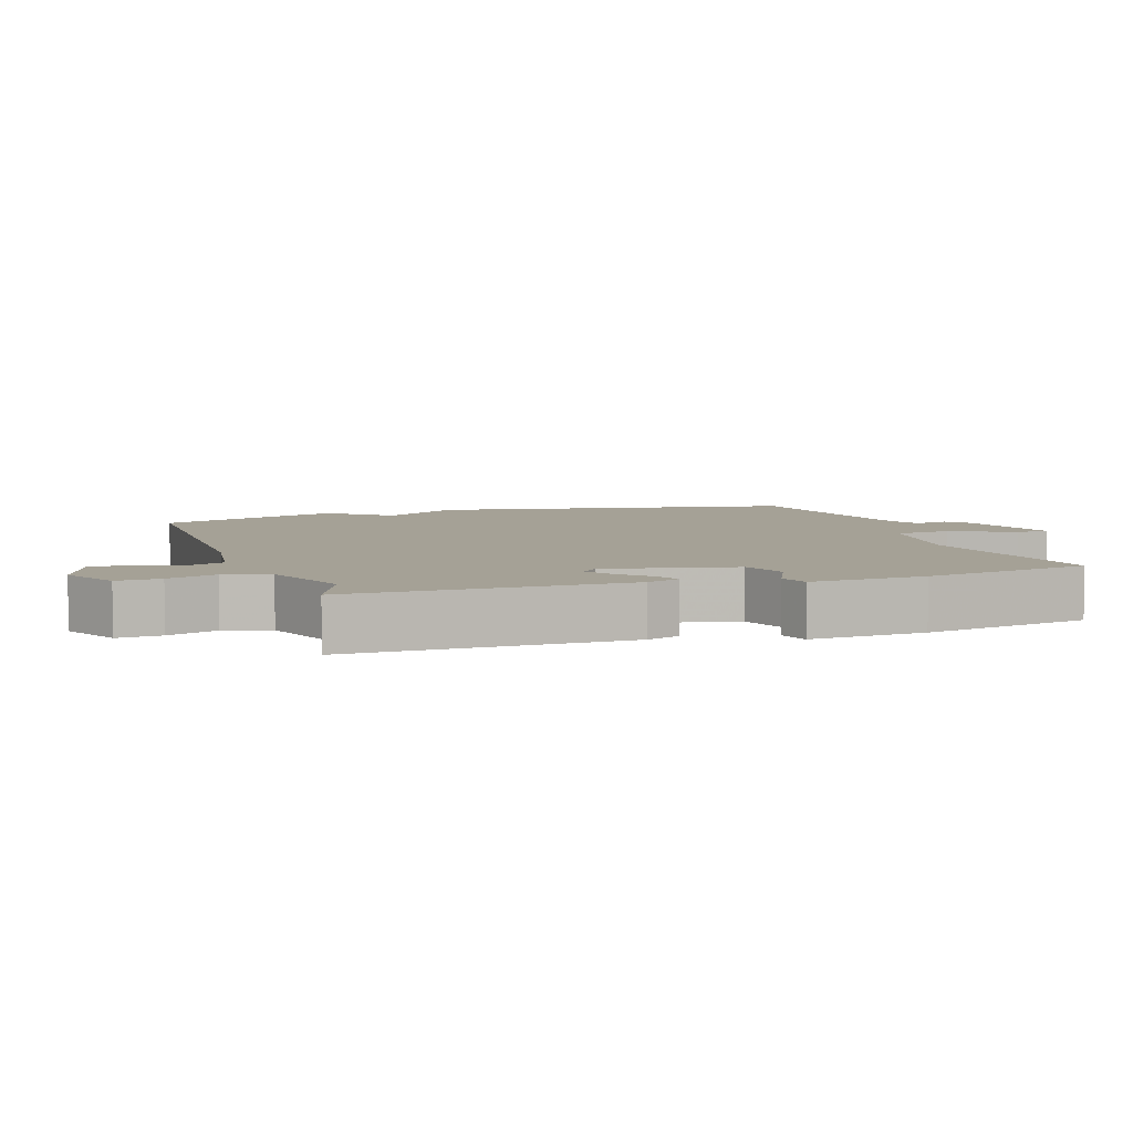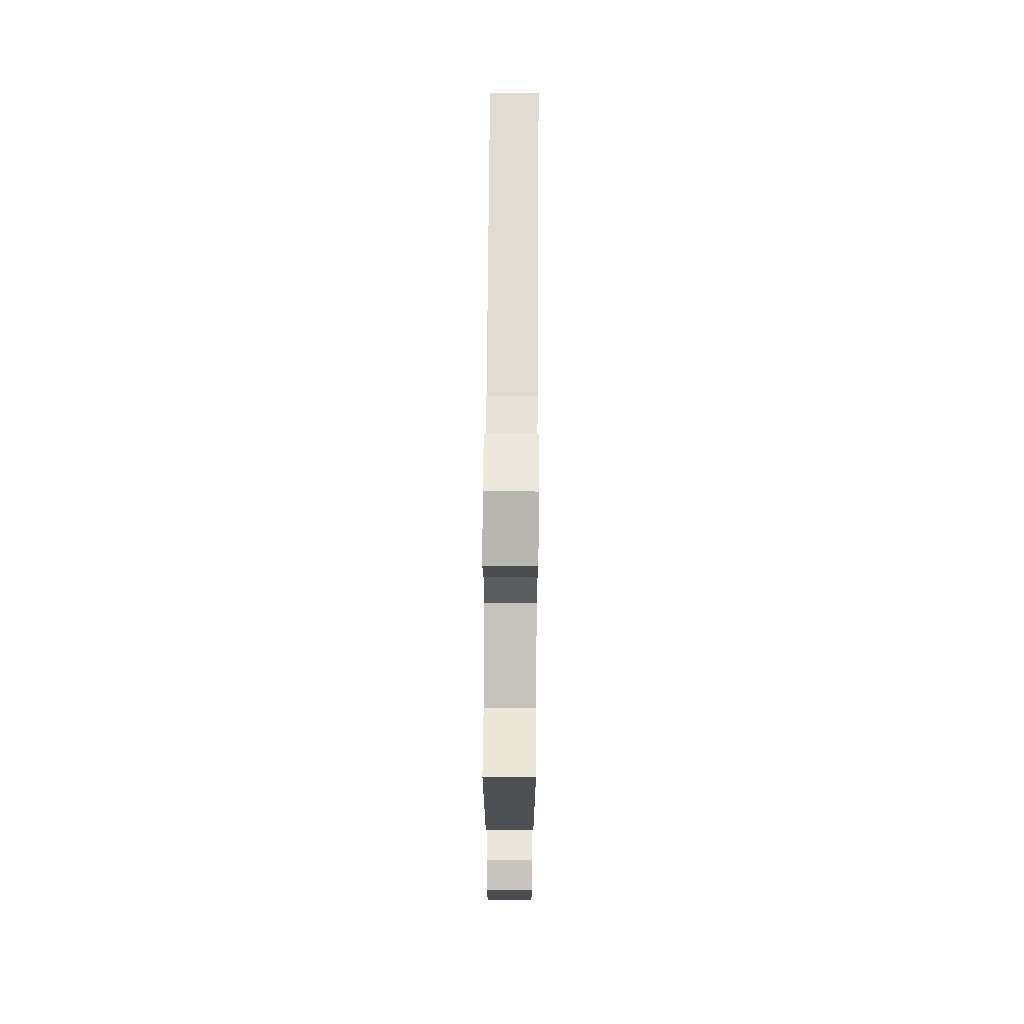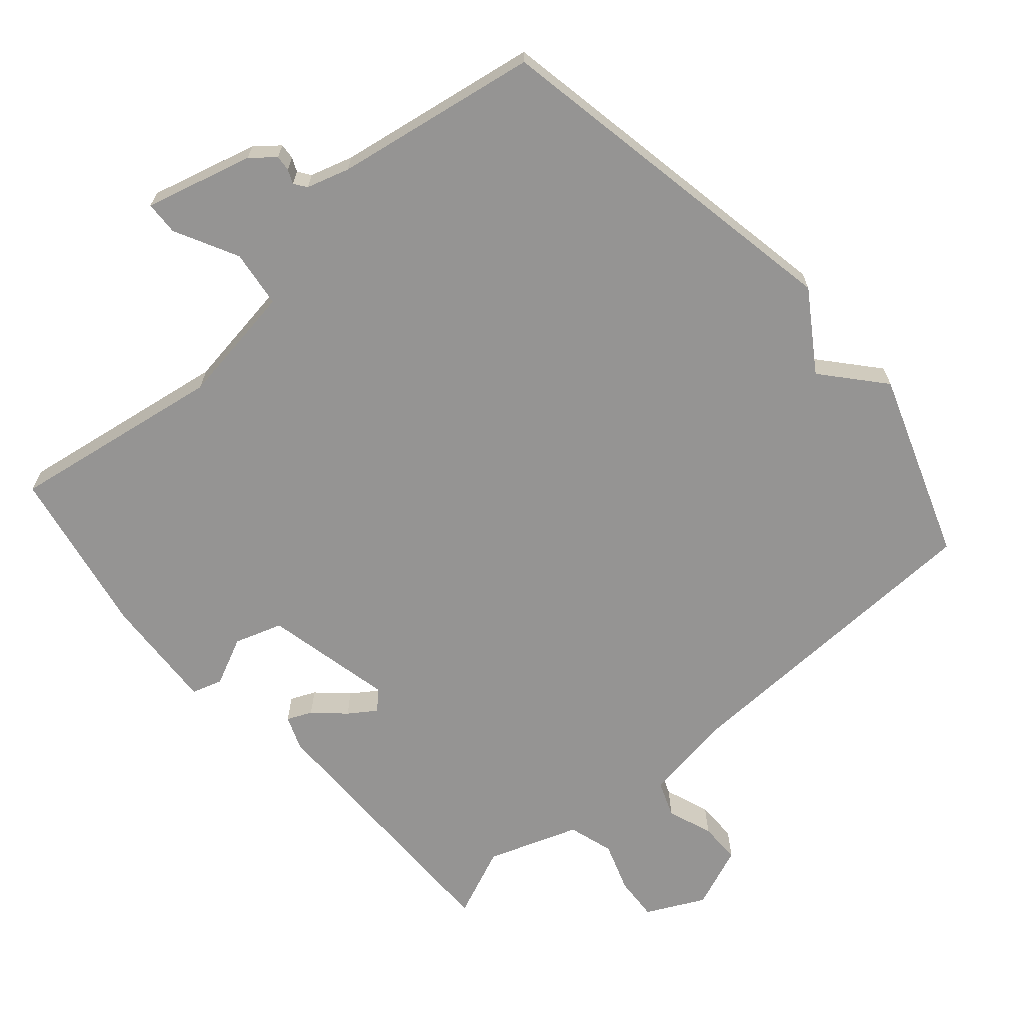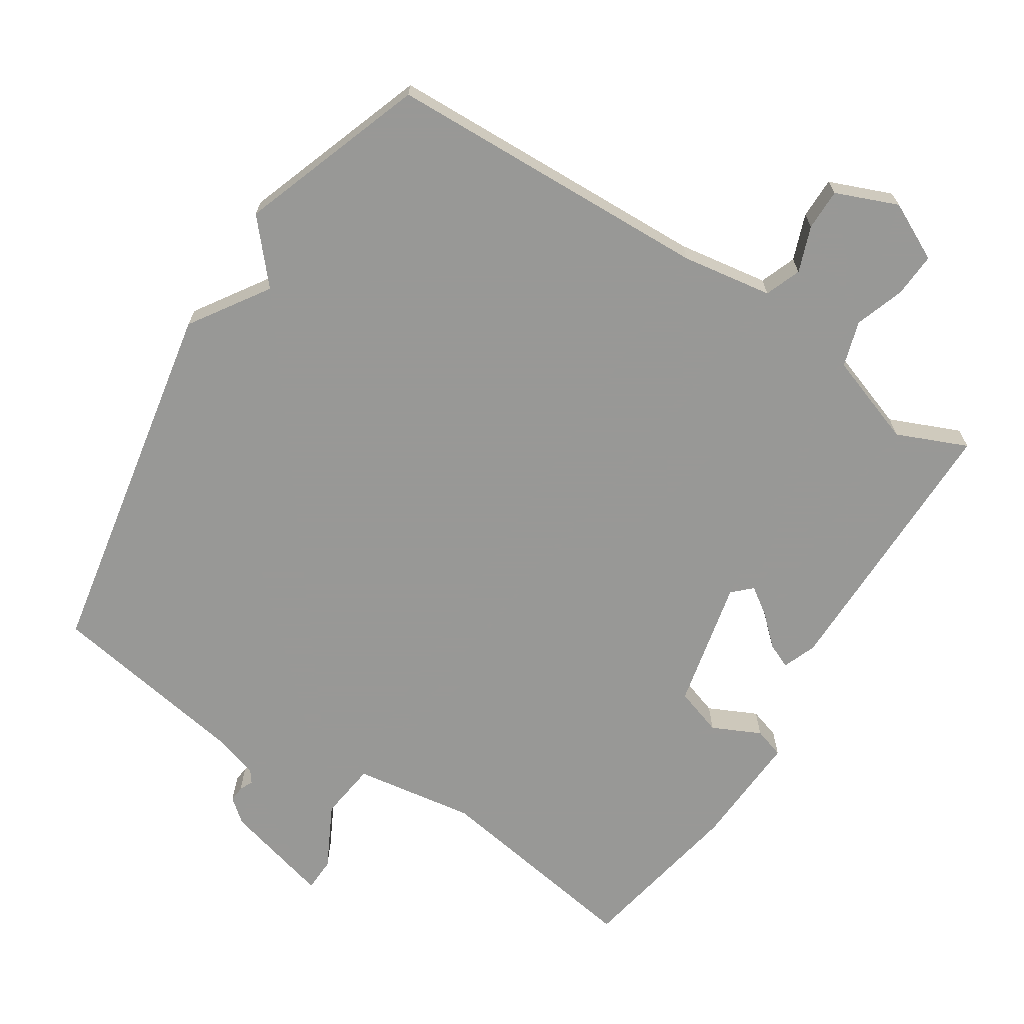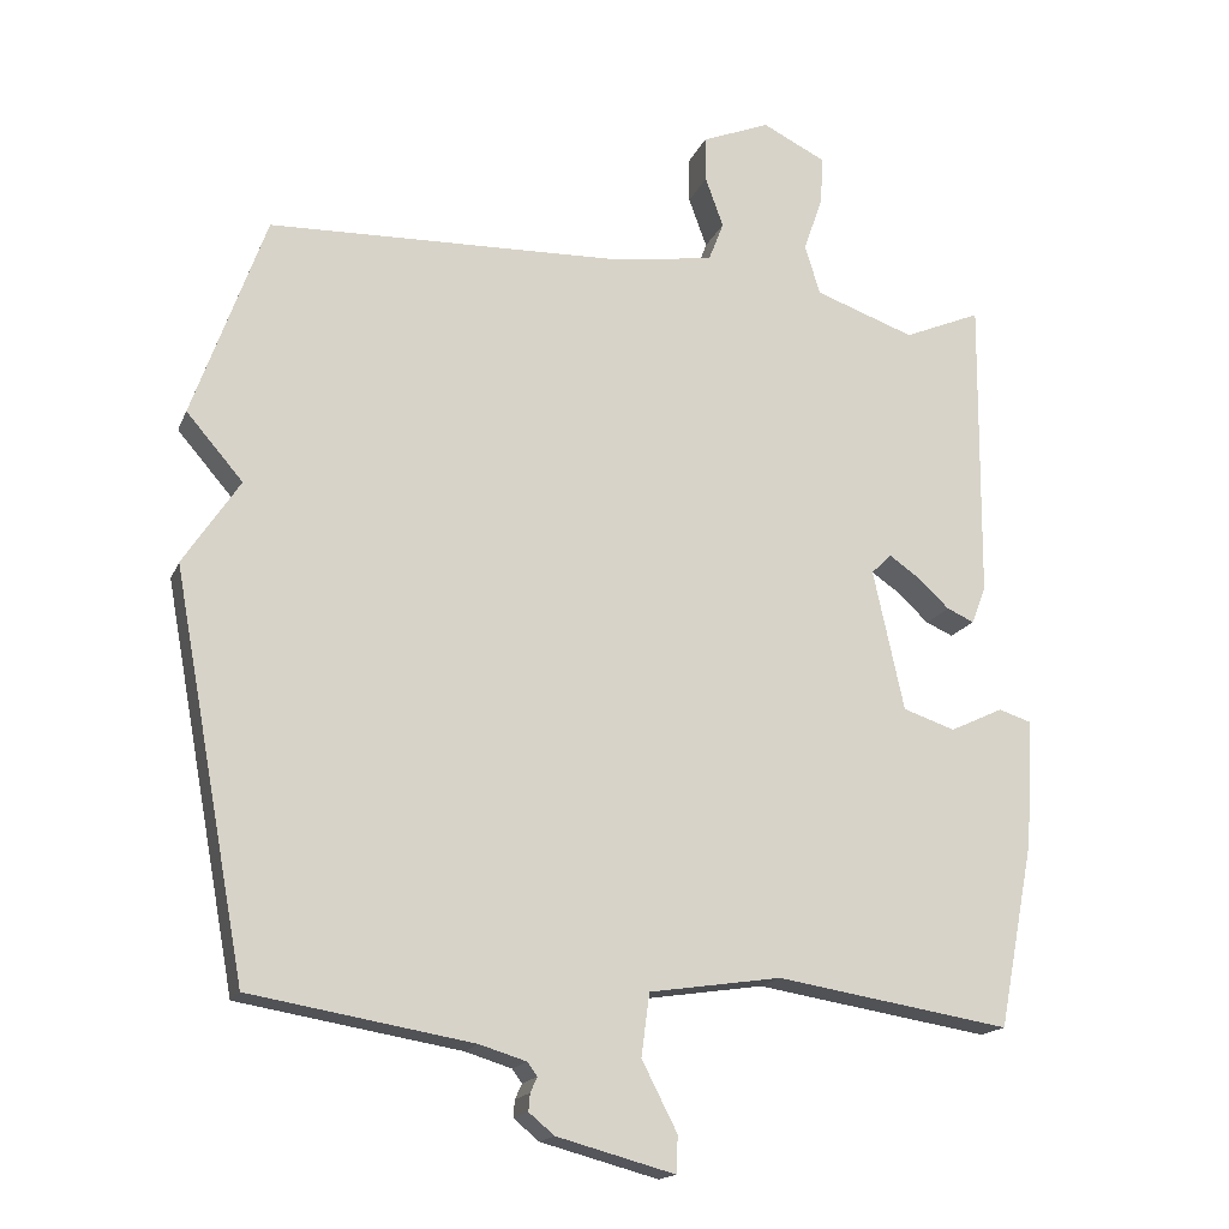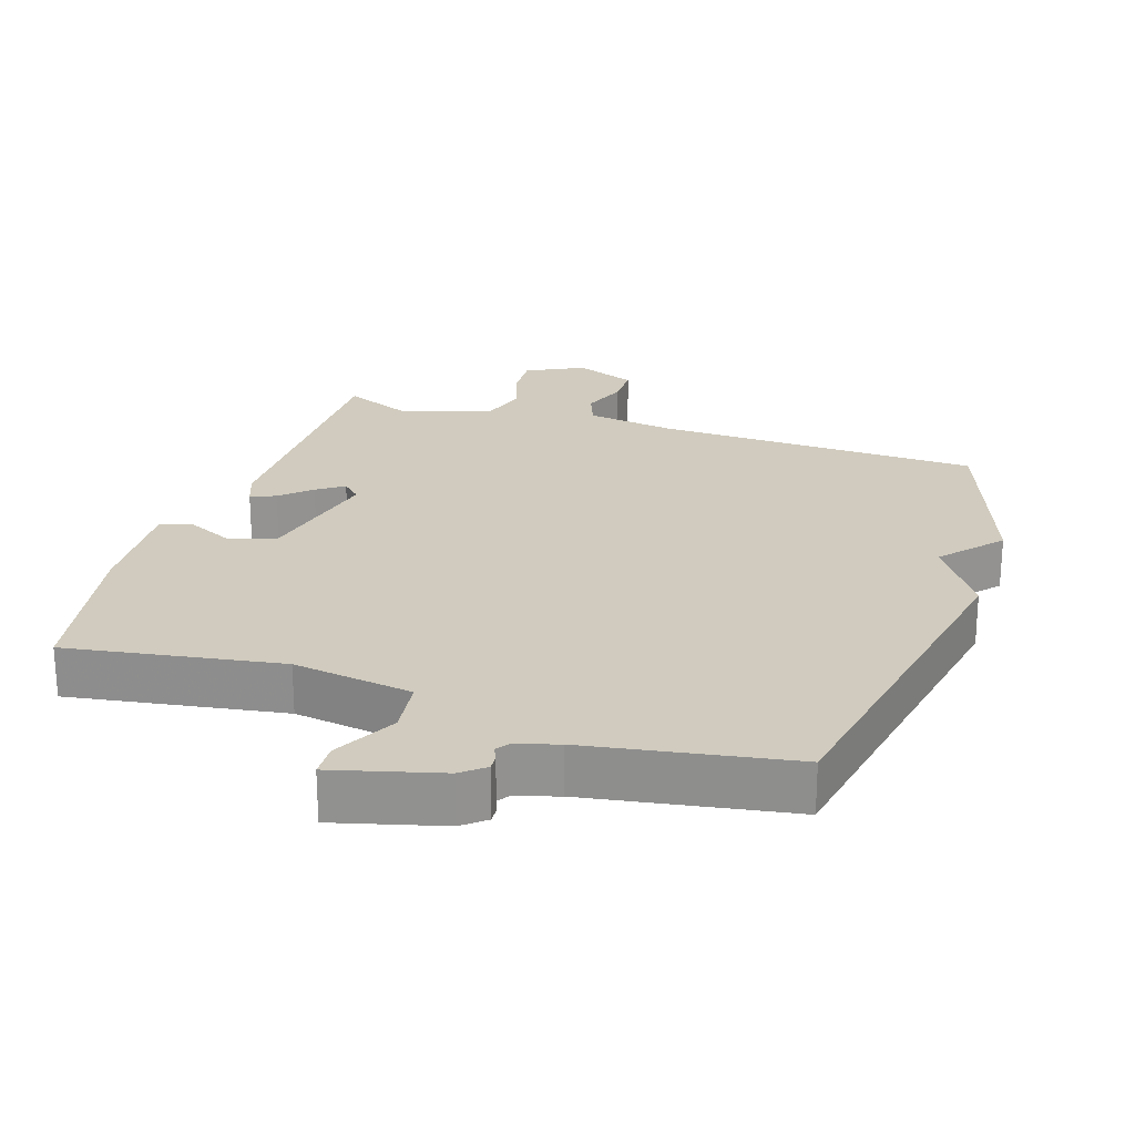
<metadata>
{"format":"obj","ext":"obj","renderer":"f3d","projection":"perspective","resolution":1024,"background":"white","views":[{"elev":6.0,"azim":71.2,"up":"+Y"},{"elev":71.8,"azim":90.4,"up":"+Z"},{"elev":-67.1,"azim":-138.9,"up":"+Y"},{"elev":-68.5,"azim":-32.5,"up":"+Y"},{"elev":-16.7,"azim":-17.4,"up":"+Z"},{"elev":23.6,"azim":-161.8,"up":"+Y"}]}
</metadata>
<code>
v 0.5 0.07 -0.5
v 0.19 0.07 -0.45
v 0.015 0.07 -0.476
v 0.004 0.07 -0.559
v 0.051 0.07 -0.651
v 0.049 0.07 -0.7
v -0.107 0.07 -0.658
v -0.141 0.07 -0.63
v -0.139 0.07 -0.607
v -0.13 0.07 -0.587
v -0.143 0.07 -0.569
v -0.205 0.07 -0.55
v -0.5 0.07 -0.5
v -0.597 0.07 0.03
v -0.522 0.07 0.143
v -0.597 0.07 0.23
v -0.5 0.07 0.5
v -0.026 0.07 0.514
v 0.105 0.07 0.534
v 0.125 0.07 0.586
v 0.101 0.07 0.652
v 0.101 0.07 0.712
v 0.191 0.07 0.748
v 0.275 0.07 0.706
v 0.271 0.07 0.642
v 0.246 0.07 0.57
v 0.266 0.07 0.504
v 0.398 0.07 0.457
v 0.5 0.07 0.5
v 0.497 0.07 0.097
v 0.478 0.07 0.048
v 0.442 0.07 0.064
v 0.399 0.07 0.104
v 0.36 0.07 0.131
v 0.333 0.07 0.105
v 0.374 0.07 -0.082
v 0.443 0.07 -0.105
v 0.513 0.07 -0.072
v 0.557 0.07 -0.086
v 0.547 0.07 -0.254
v 0.5 0 -0.5
v 0.19 0 -0.45
v 0.015 0 -0.476
v 0.004 0 -0.559
v 0.051 0 -0.651
v 0.049 0 -0.7
v -0.107 0 -0.658
v -0.141 0 -0.63
v -0.139 0 -0.607
v -0.13 0 -0.587
v -0.143 0 -0.569
v -0.205 0 -0.55
v -0.5 0 -0.5
v -0.597 0 0.03
v -0.522 0 0.143
v -0.597 0 0.23
v -0.5 0 0.5
v -0.026 0 0.514
v 0.105 0 0.534
v 0.125 0 0.586
v 0.101 0 0.652
v 0.101 0 0.712
v 0.191 0 0.748
v 0.275 0 0.706
v 0.271 0 0.642
v 0.246 0 0.57
v 0.266 0 0.504
v 0.398 0 0.457
v 0.5 0 0.5
v 0.497 0 0.097
v 0.478 0 0.048
v 0.442 0 0.064
v 0.399 0 0.104
v 0.36 0 0.131
v 0.333 0 0.105
v 0.374 0 -0.082
v 0.443 0 -0.105
v 0.513 0 -0.072
v 0.557 0 -0.086
v 0.547 0 -0.254
f 40 1 2
f 39 40 2
f 38 39 2
f 37 38 2
f 36 37 2 3
f 35 36 3
f 31 32 33
f 30 31 33
f 29 30 33
f 28 29 33
f 27 28 33 34
f 26 27 34 35
f 24 25 26
f 23 24 26
f 22 23 26
f 21 22 26
f 20 21 26
f 26 35 3
f 20 26 3
f 19 20 3
f 15 16 17 18
f 19 3 4
f 18 19 4
f 15 18 4
f 14 15 4
f 13 14 4
f 12 13 4
f 8 9 10
f 7 8 10
f 6 7 10
f 5 6 10
f 4 5 10
f 4 10 11
f 4 11 12
f 42 41 80
f 42 80 79
f 42 79 78
f 42 78 77
f 43 42 77 76
f 43 76 75
f 73 72 71
f 73 71 70
f 73 70 69
f 73 69 68
f 74 73 68 67
f 75 74 67 66
f 66 65 64
f 66 64 63
f 66 63 62
f 66 62 61
f 66 61 60
f 43 75 66
f 43 66 60
f 43 60 59
f 58 57 56 55
f 44 43 59
f 44 59 58
f 44 58 55
f 44 55 54
f 44 54 53
f 44 53 52
f 50 49 48
f 50 48 47
f 50 47 46
f 50 46 45
f 50 45 44
f 51 50 44
f 52 51 44
f 1 41 42 2
f 2 42 43 3
f 3 43 44 4
f 4 44 45 5
f 5 45 46 6
f 6 46 47 7
f 7 47 48 8
f 8 48 49 9
f 9 49 50 10
f 10 50 51 11
f 11 51 52 12
f 12 52 53 13
f 13 53 54 14
f 14 54 55 15
f 15 55 56 16
f 16 56 57 17
f 17 57 58 18
f 18 58 59 19
f 19 59 60 20
f 20 60 61 21
f 21 61 62 22
f 22 62 63 23
f 23 63 64 24
f 24 64 65 25
f 25 65 66 26
f 26 66 67 27
f 27 67 68 28
f 28 68 69 29
f 29 69 70 30
f 30 70 71 31
f 31 71 72 32
f 32 72 73 33
f 33 73 74 34
f 34 74 75 35
f 35 75 76 36
f 36 76 77 37
f 37 77 78 38
f 38 78 79 39
f 39 79 80 40
f 40 80 41 1

</code>
